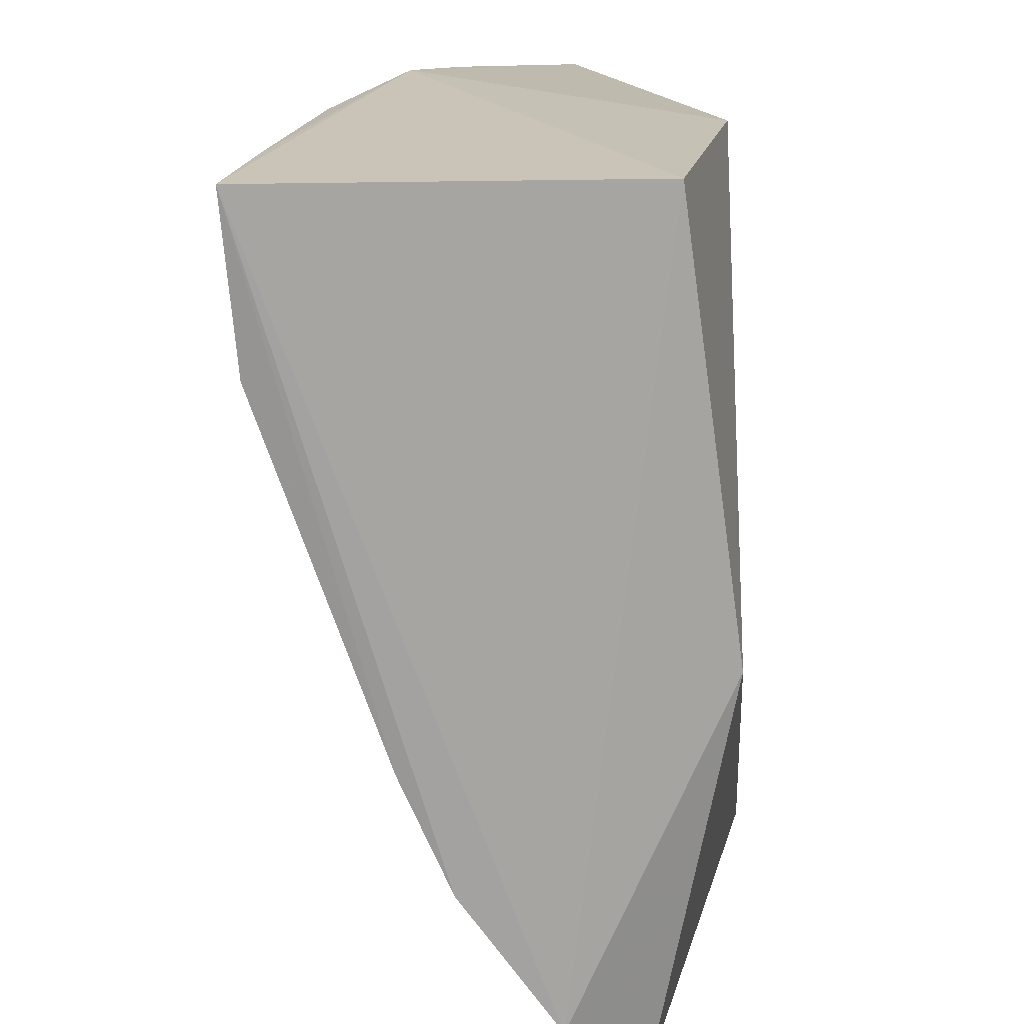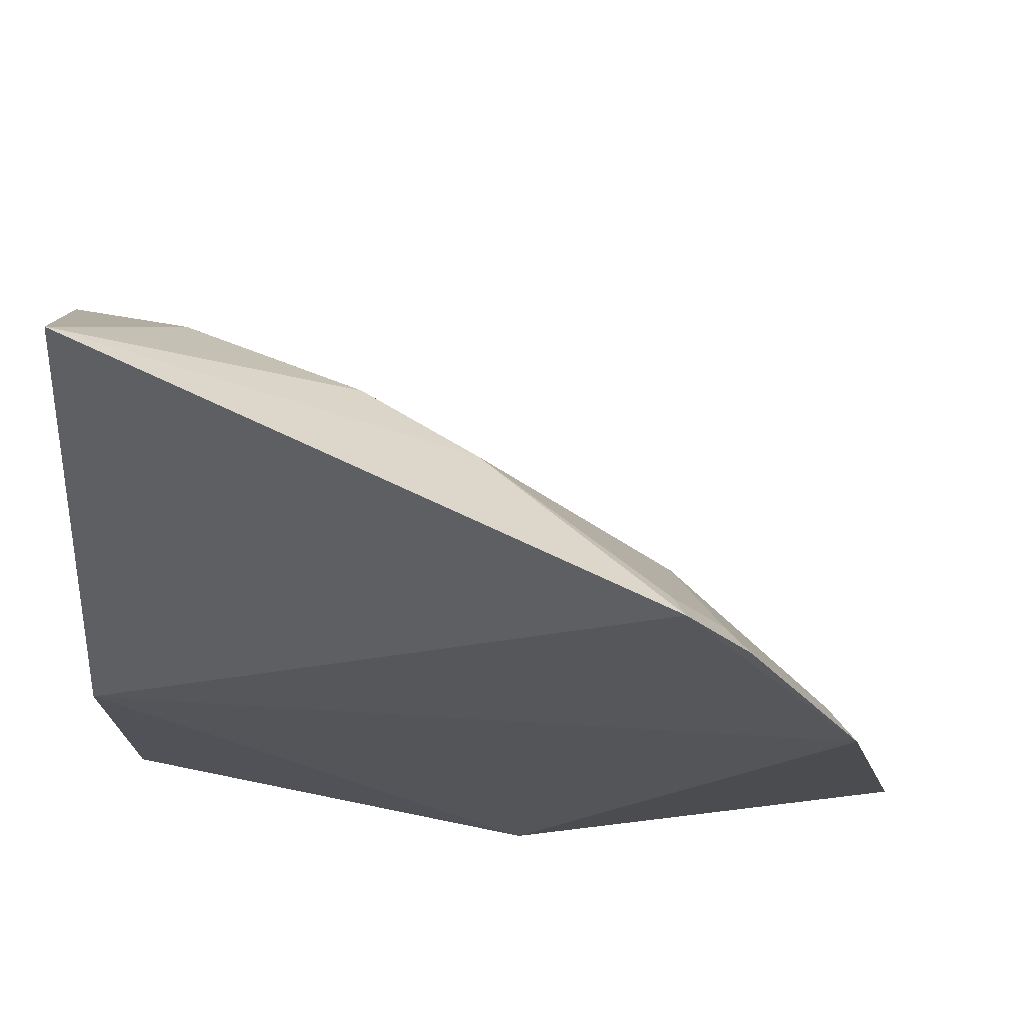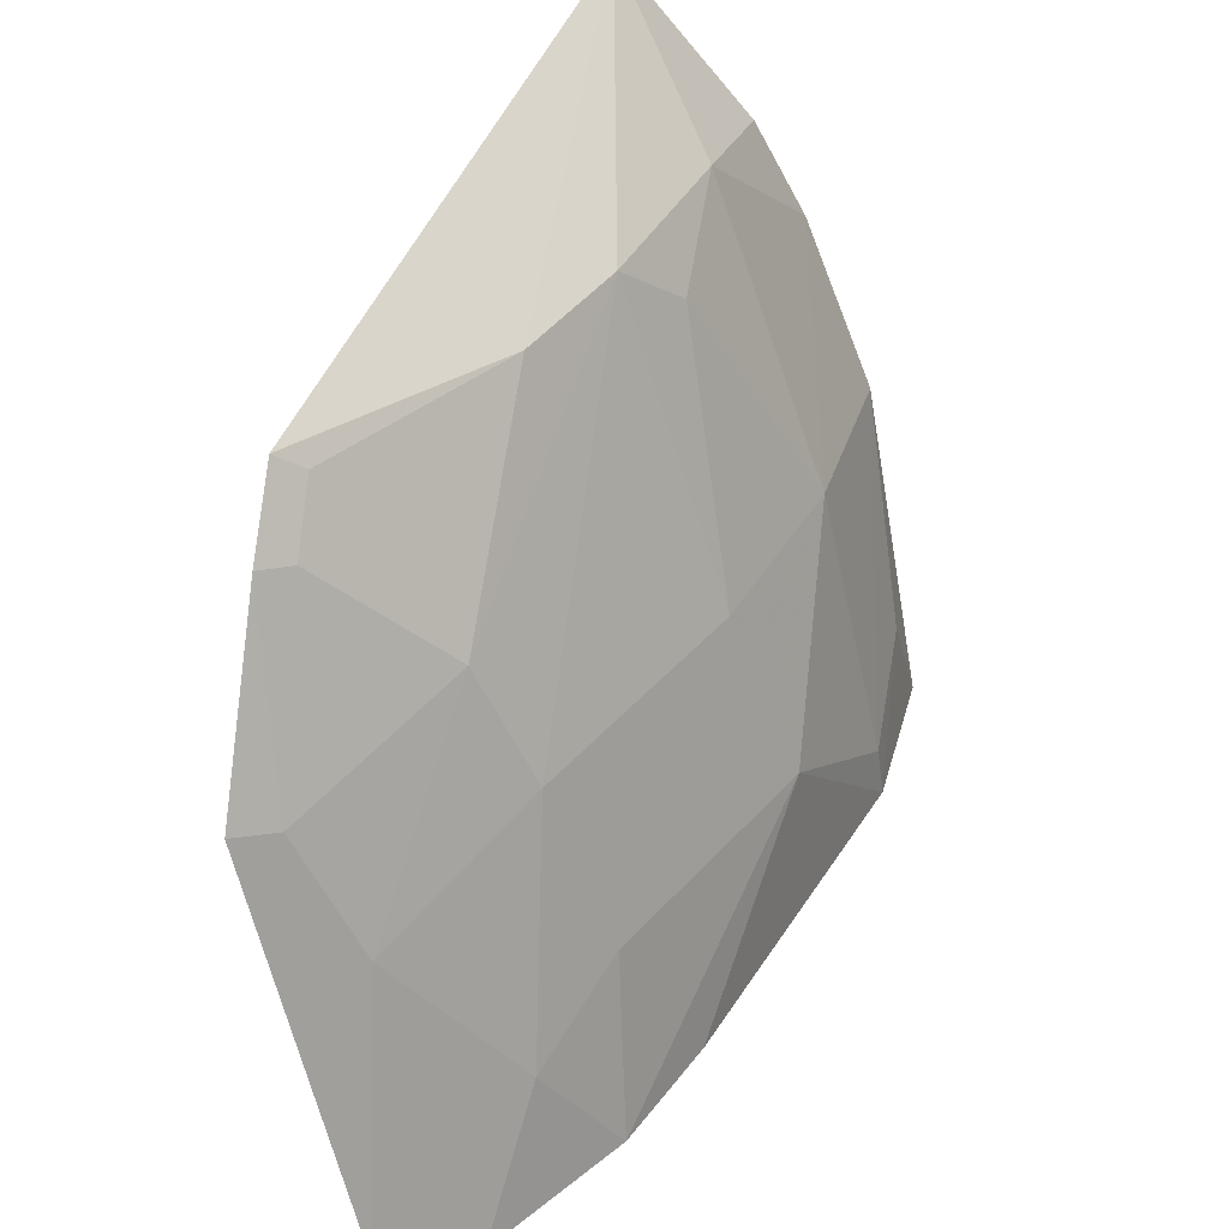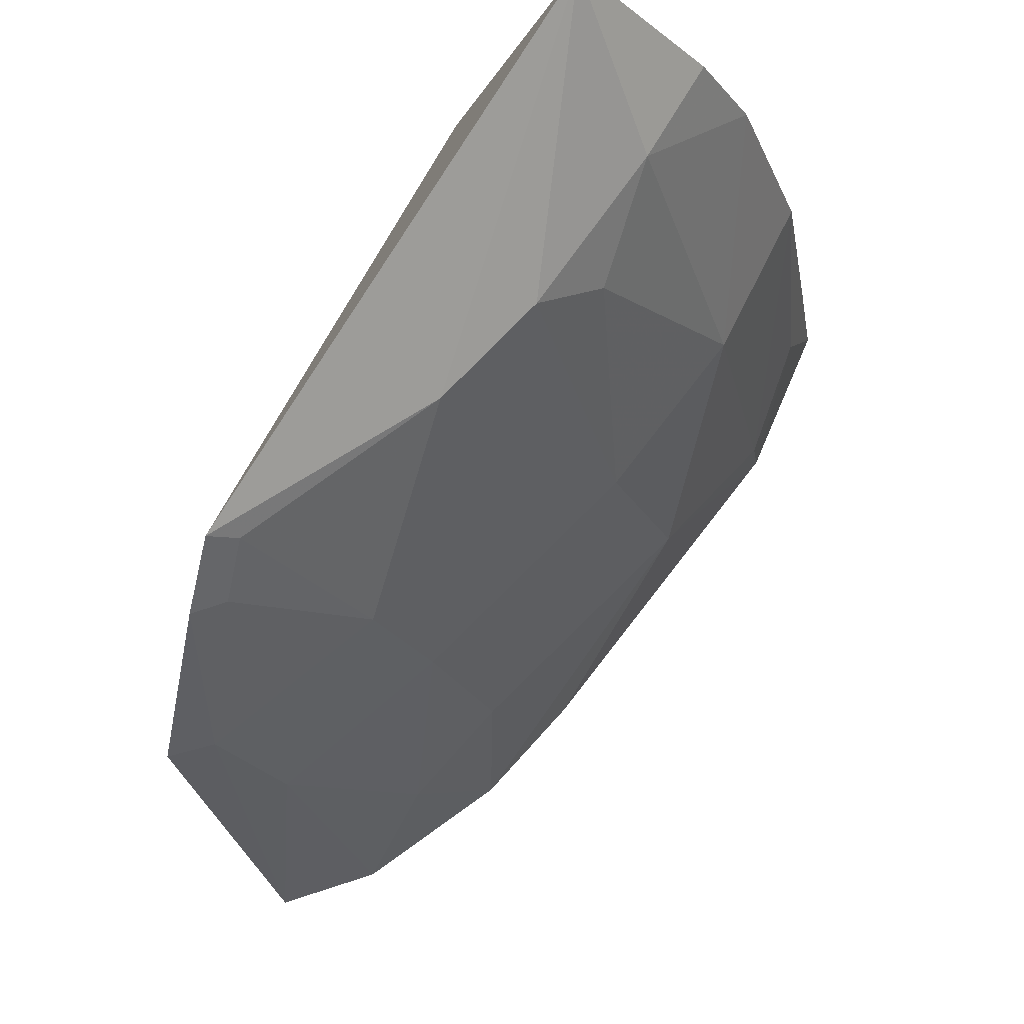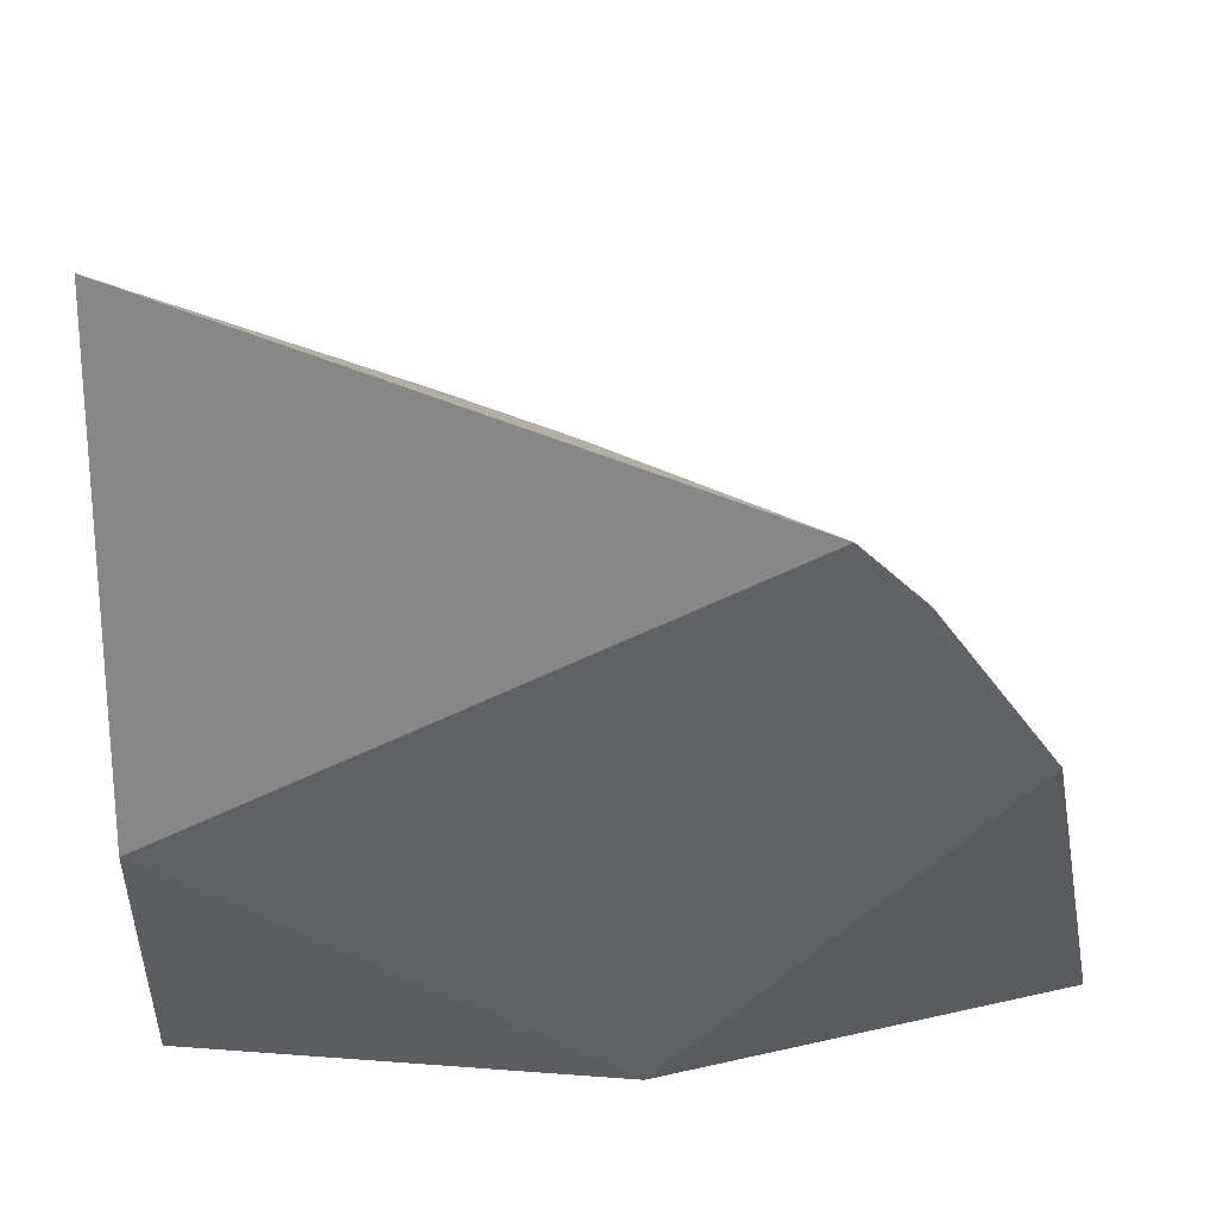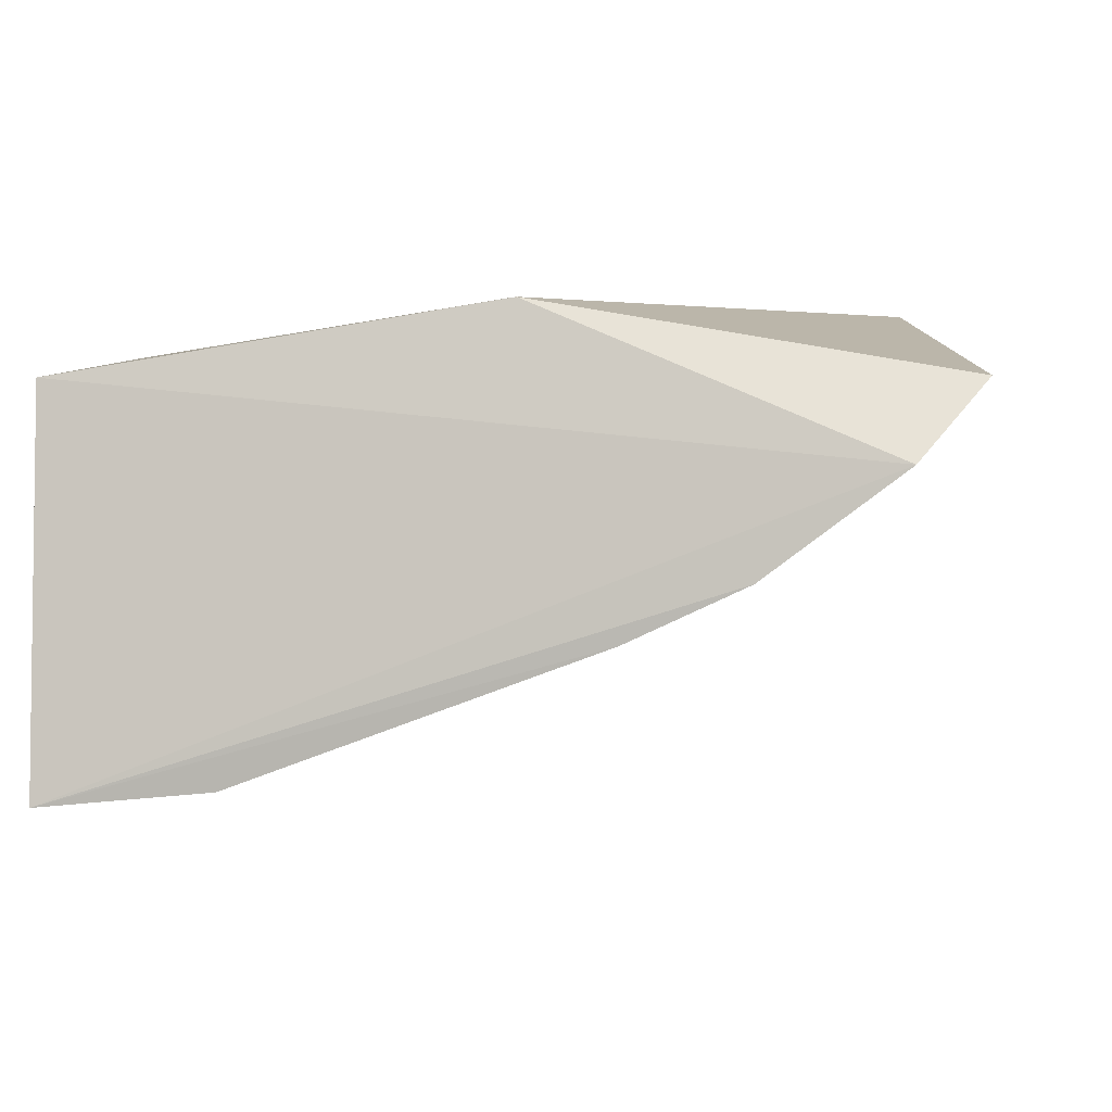
<metadata>
{"format":"obj","ext":"obj","renderer":"f3d","projection":"perspective","resolution":1024,"background":"white","views":[{"elev":-72.1,"azim":-90.1,"up":"+Y"},{"elev":61.3,"azim":4.1,"up":"+Y"},{"elev":39.7,"azim":99.9,"up":"+Y"},{"elev":76.3,"azim":108.4,"up":"+Y"},{"elev":41.2,"azim":-2.9,"up":"+Y"},{"elev":-3.5,"azim":8.4,"up":"+Z"}]}
</metadata>
<code>
v 0.189 0.1228 -0.2797
v 0.2048 0.134 -0.2602
v -0.0006551 0.1288 -0.2573
v 0.00208 0.3235 -0.2742
v 0.1388 0.2828 -0.2402
v 0.0001471 0.126 -0.3506
v 0.1054 0.1288 -0.2421
v 0.1396 0.2394 -0.2694
v -0.0006551 0.2045 -0.2421
v 0.1854 0.2299 -0.2323
v 0.1794 0.195 -0.2574
v 0.08061 0.1667 -0.3301
v 0.0662 0.2857 -0.2862
v 0.1416 0.2878 -0.2336
v -0.004836 0.2585 -0.3171
v 0.157 0.2719 -0.2333
v 0.1669 0.153 -0.2867
v 0.1787 0.2268 -0.2417
v 0.1278 0.1246 -0.3164
v 0.09375 0.2832 -0.2723
v 0.08131 0.2105 -0.3133
v 0.02469 0.2873 -0.2994
v -0.001527 0.2152 -0.3347
v 0.1512 0.2696 -0.2402
v 0.14 0.2094 -0.2838
v 0.1559 0.1235 -0.3038
v 0.04111 0.127 -0.3471
v -0.002443 0.2833 -0.3049
v 0.03827 0.2132 -0.3286
v -0.000746 0.1574 -0.345
v 0.1408 0.1662 -0.2995
v 0.01401 0.1561 -0.346
v 0.05313 0.2717 -0.2986
v 0.04177 0.1407 -0.3453
f 6 1 3
f 7 1 2
f 7 3 1
f 9 3 7
f 10 7 2
f 10 9 7
f 11 2 1
f 14 4 9
f 14 9 10
f 15 6 3
f 15 3 9
f 15 9 4
f 16 14 10
f 17 11 1
f 18 10 2
f 18 2 11
f 18 11 8
f 18 16 10
f 20 5 8
f 20 8 13
f 20 14 5
f 20 13 4
f 20 4 14
f 22 4 13
f 24 8 5
f 24 5 14
f 24 14 16
f 24 18 8
f 24 16 18
f 25 8 11
f 25 11 17
f 25 12 21
f 25 21 13
f 25 13 8
f 26 1 6
f 26 6 19
f 26 17 1
f 26 19 12
f 27 19 6
f 27 12 19
f 28 22 15
f 28 15 4
f 28 4 22
f 29 21 12
f 29 23 15
f 29 15 22
f 30 23 6
f 30 6 15
f 30 15 23
f 31 25 17
f 31 17 26
f 31 26 12
f 31 12 25
f 32 27 6
f 32 6 23
f 33 29 22
f 33 22 13
f 33 13 21
f 33 21 29
f 34 29 12
f 34 12 27
f 34 27 32
f 34 32 23
f 34 23 29

</code>
